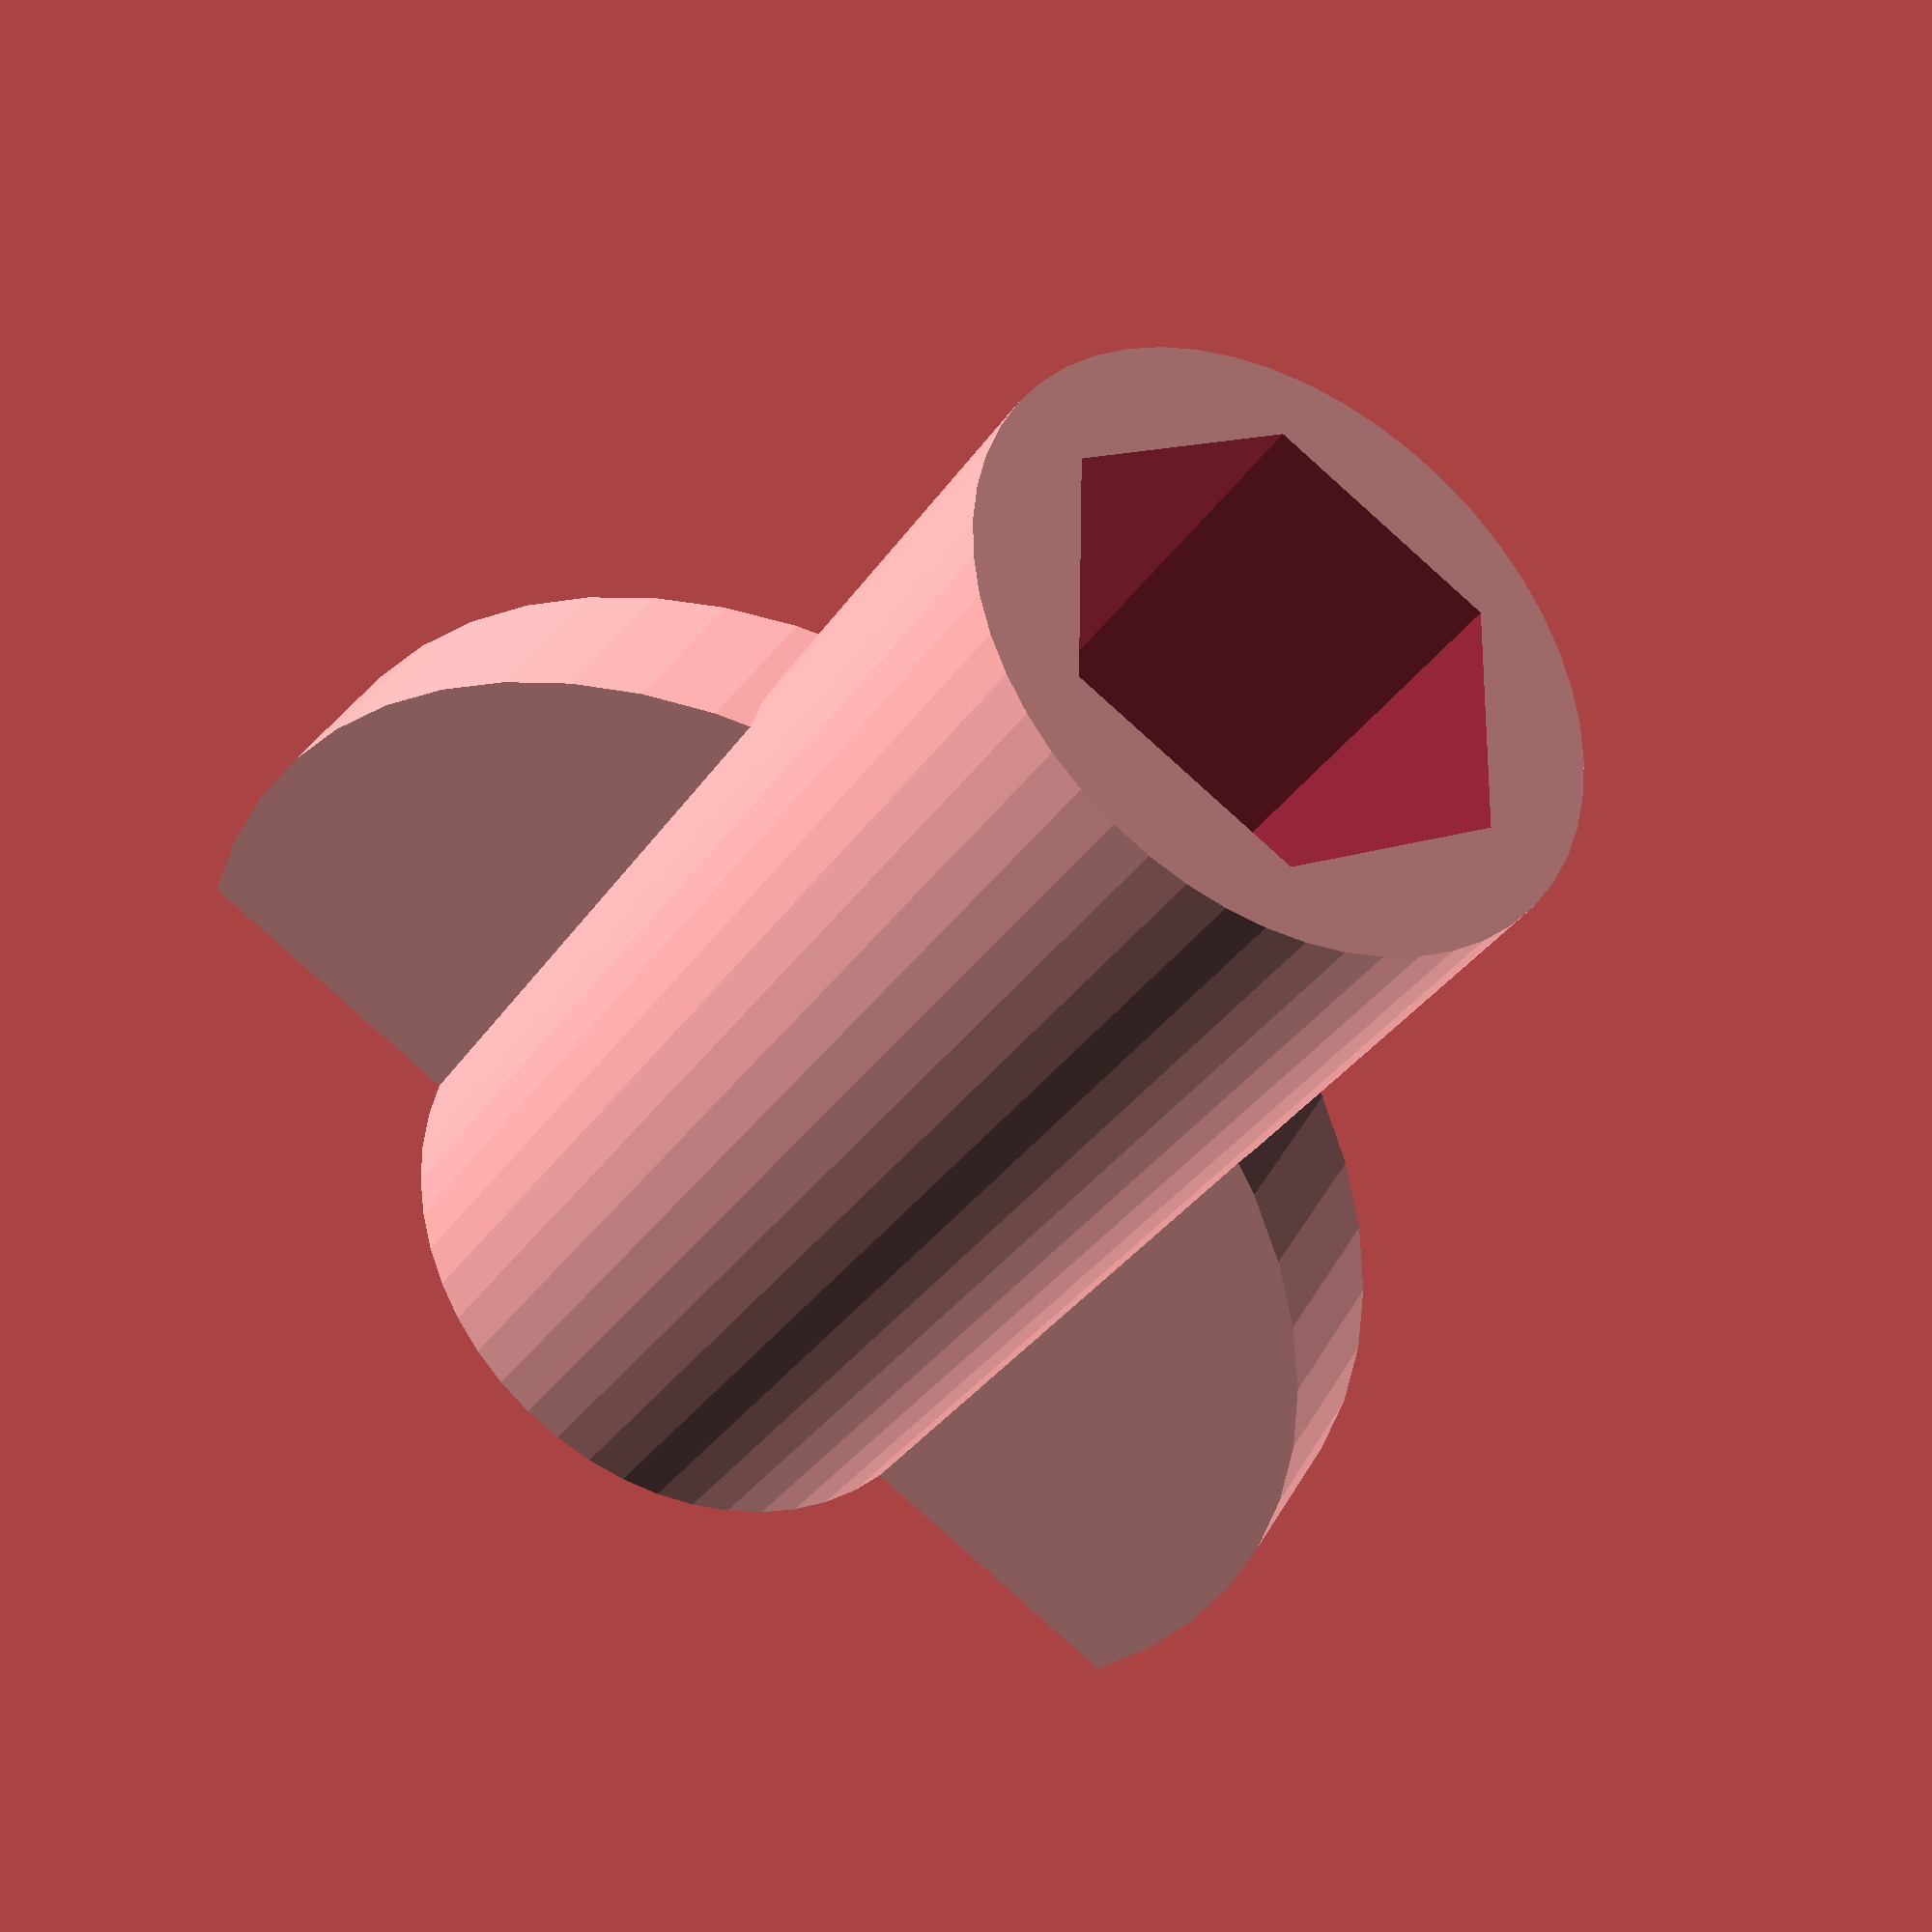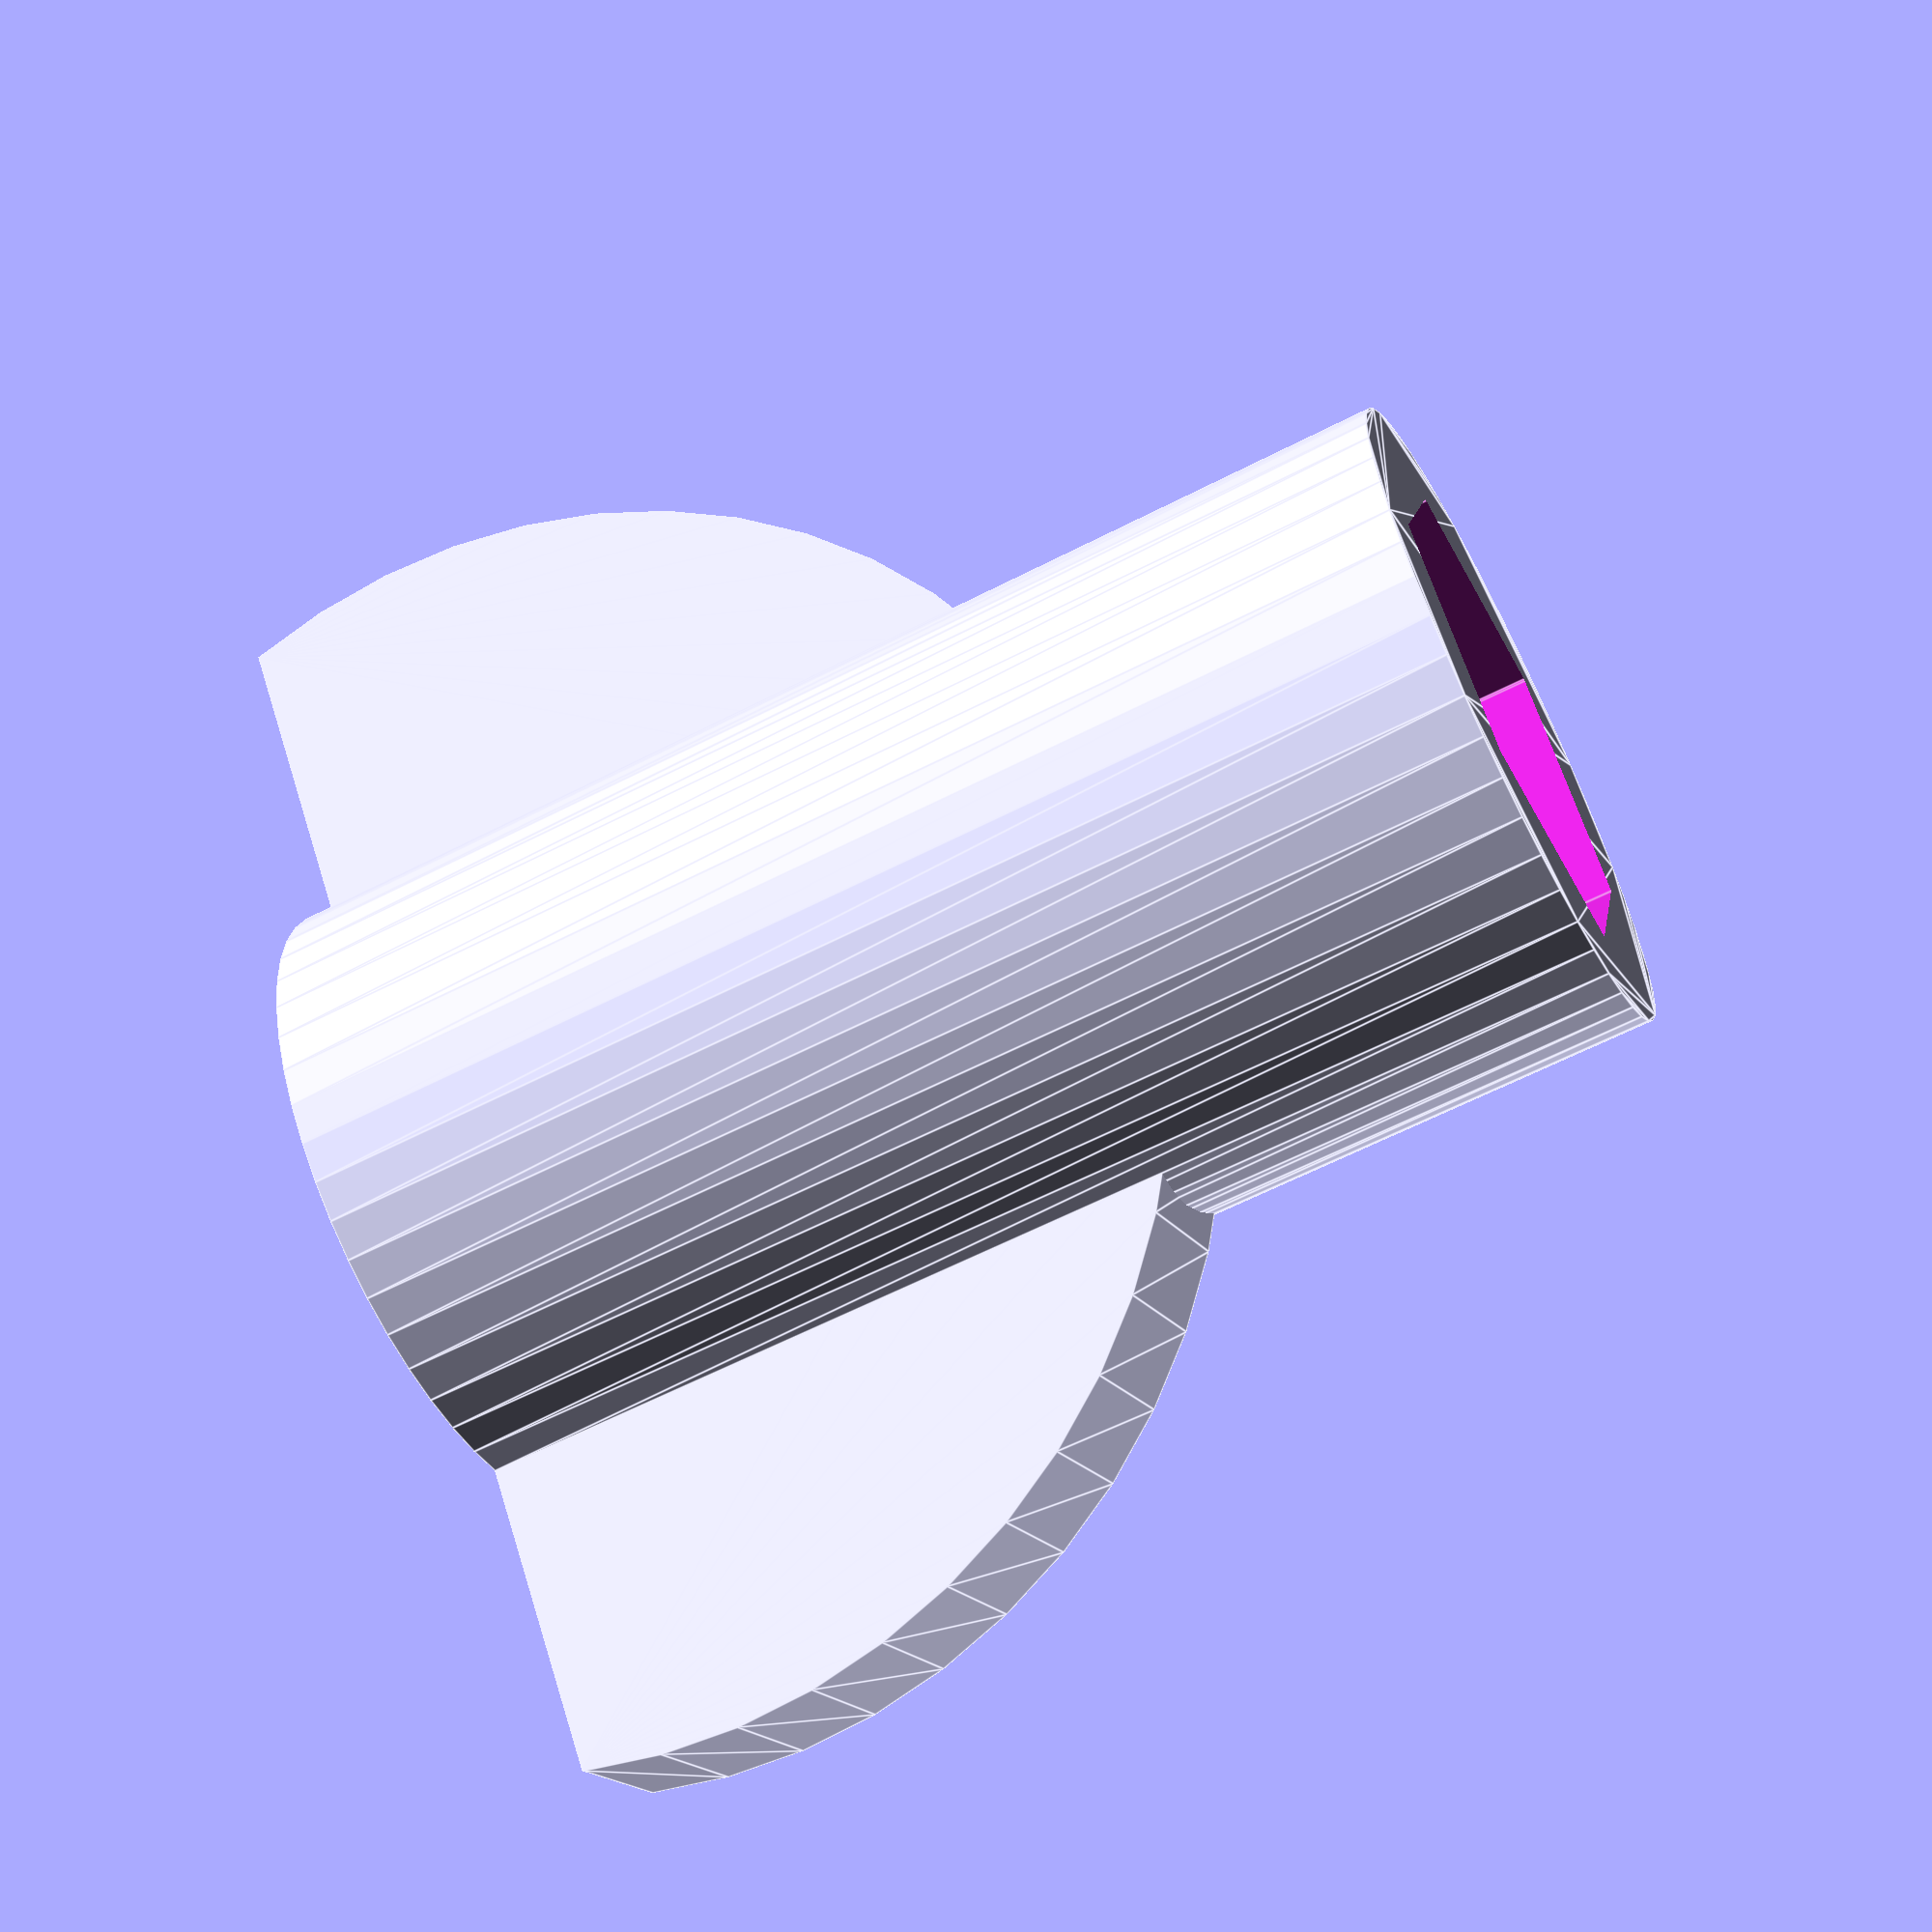
<openscad>
$fn = 50;
nut_diameter=9.2;
outer_diameter=12;
height = 22;
fin_width = outer_diameter + 12;
fin_thickness = 3;
fin_offset = 3;



difference() {
    union() {
        linear_extrude(height) {
            circle(d=outer_diameter);
        }
        rotate([90, 0, 0]){
            translate([0, fin_offset, -fin_thickness / 2]){
                linear_extrude(fin_thickness) {
                    difference() {
                        circle(d=fin_width);
                        translate([0, -fin_width / 2 - fin_offset, 0]){
                            square([fin_width, fin_width], true);
                        }
                    }
                }
            }
        }
    }
    translate([0, 0, 3]) {
        linear_extrude(height * 100) {
            circle(d=nut_diameter, $fn=6);
        }
    }
    translate([0, 0, -1]){
        linear_extrude(2) {
            text("1/8", size=outer_diameter * 0.4, font="Nunito Extra Bold", halign="center", valign="center");
        }
    }
}
</openscad>
<views>
elev=214.0 azim=211.5 roll=209.1 proj=p view=solid
elev=241.6 azim=49.4 roll=242.3 proj=p view=edges
</views>
